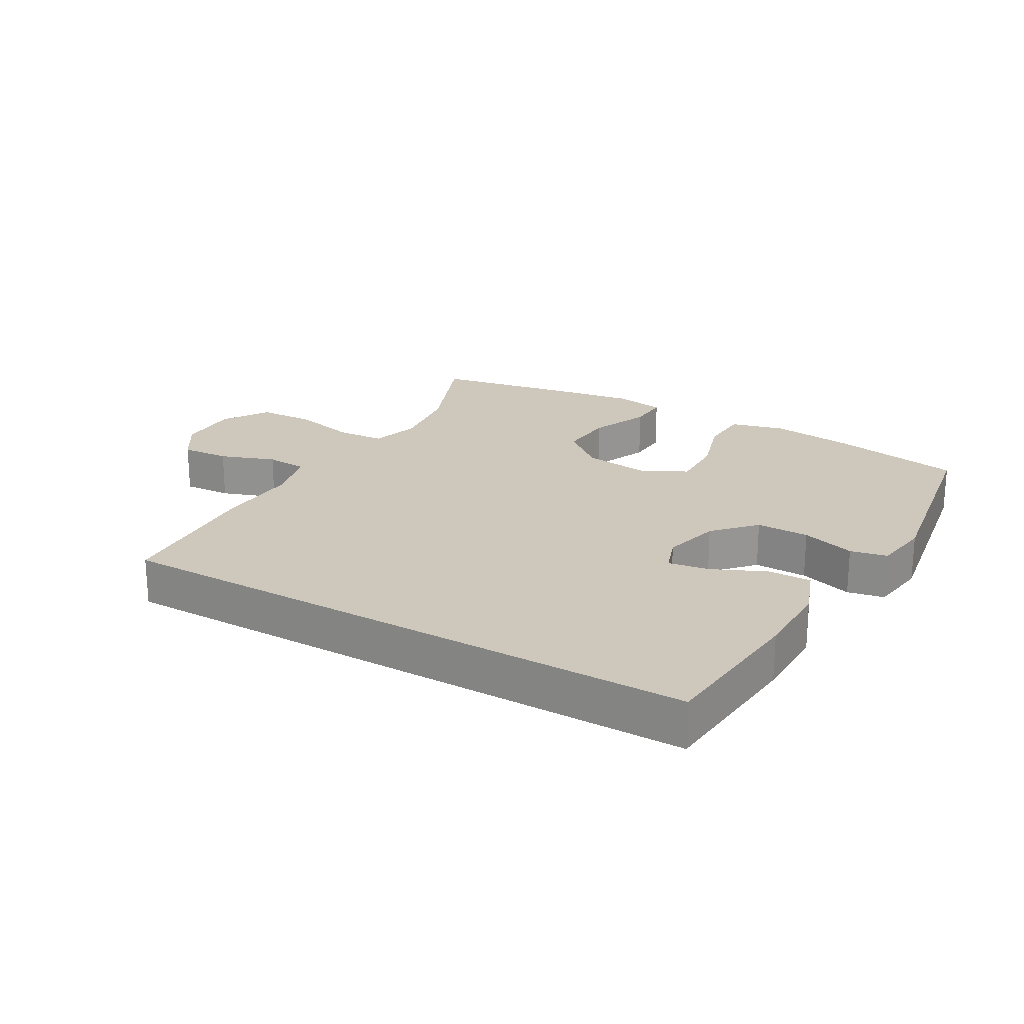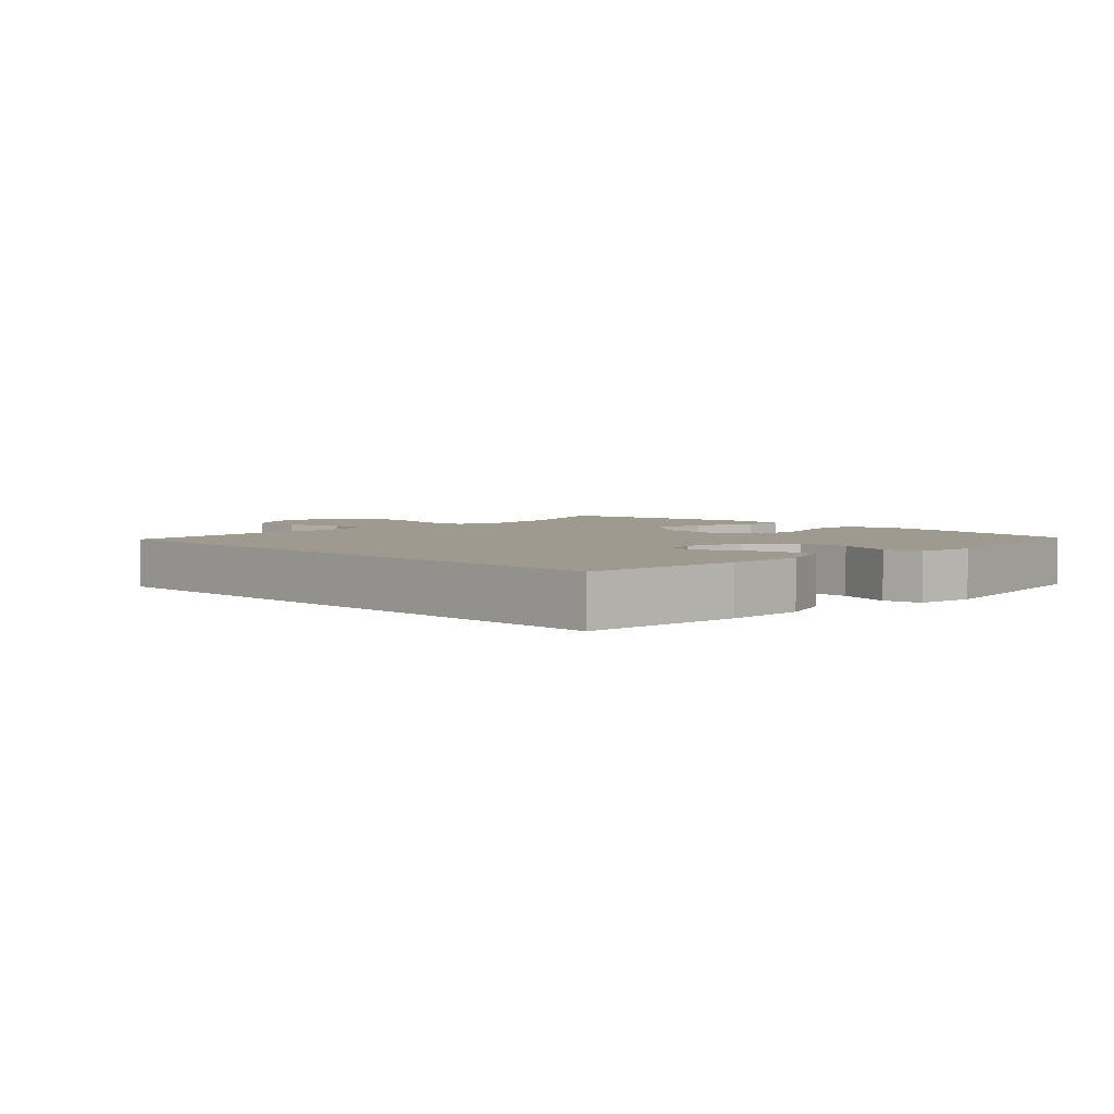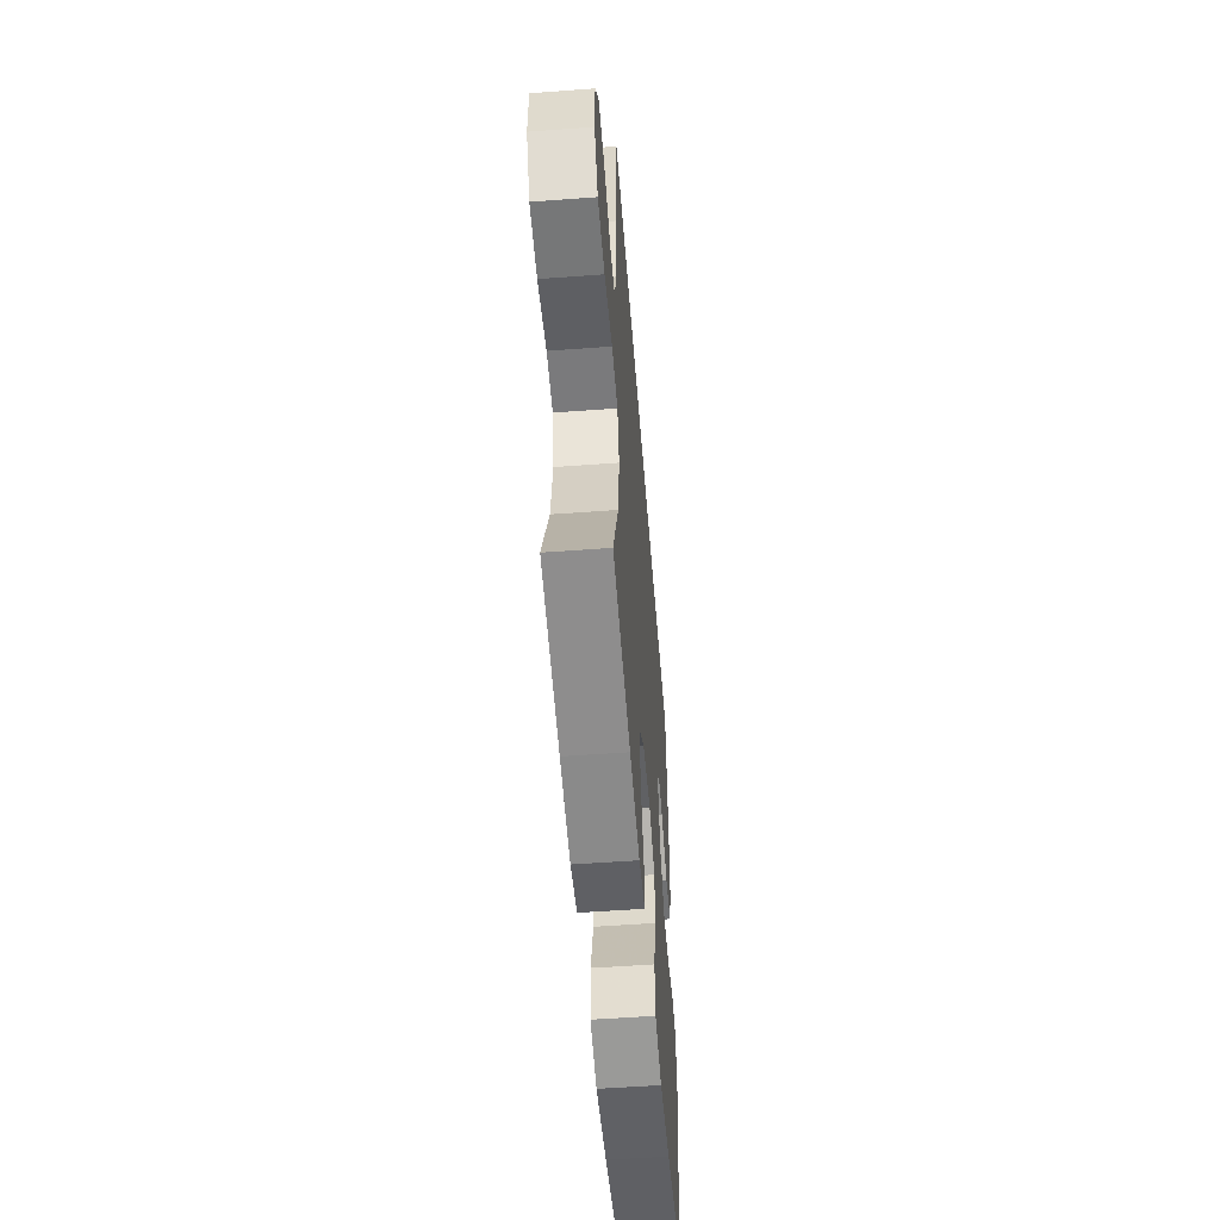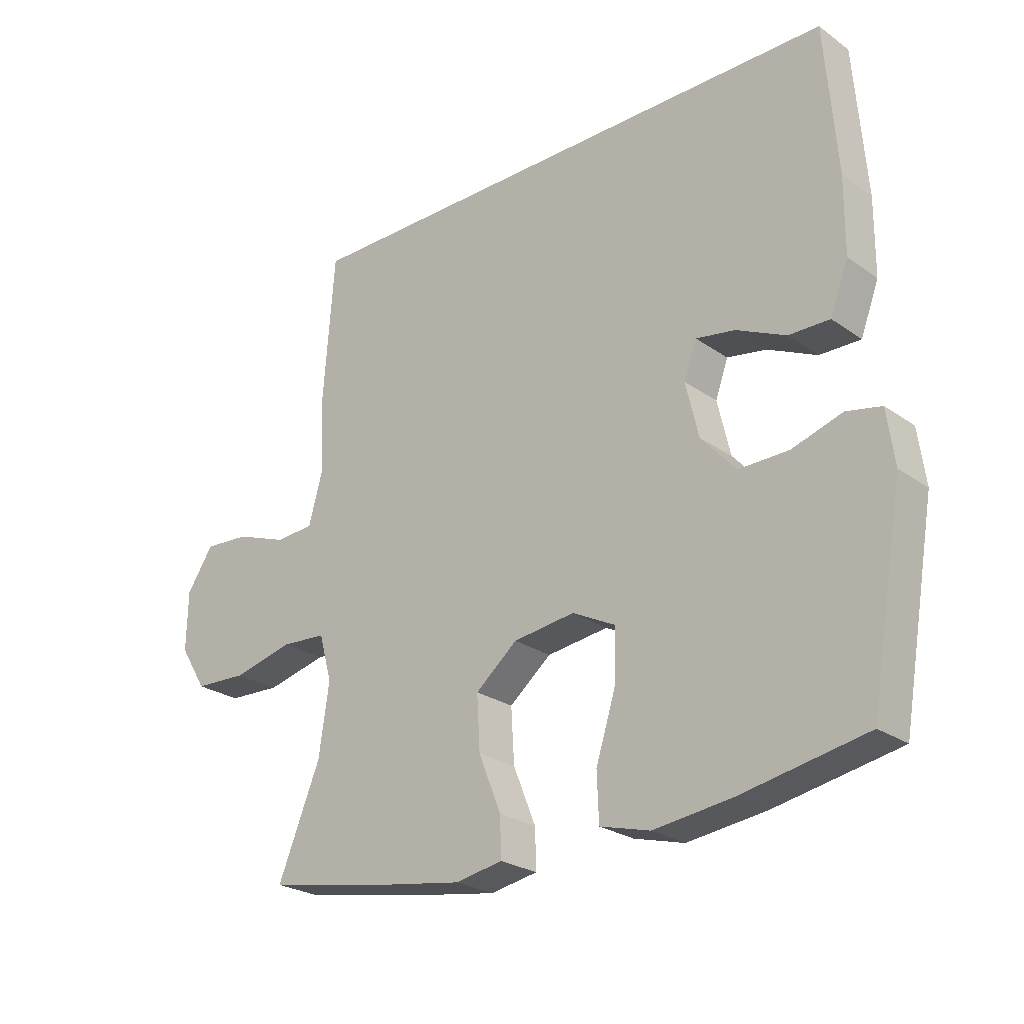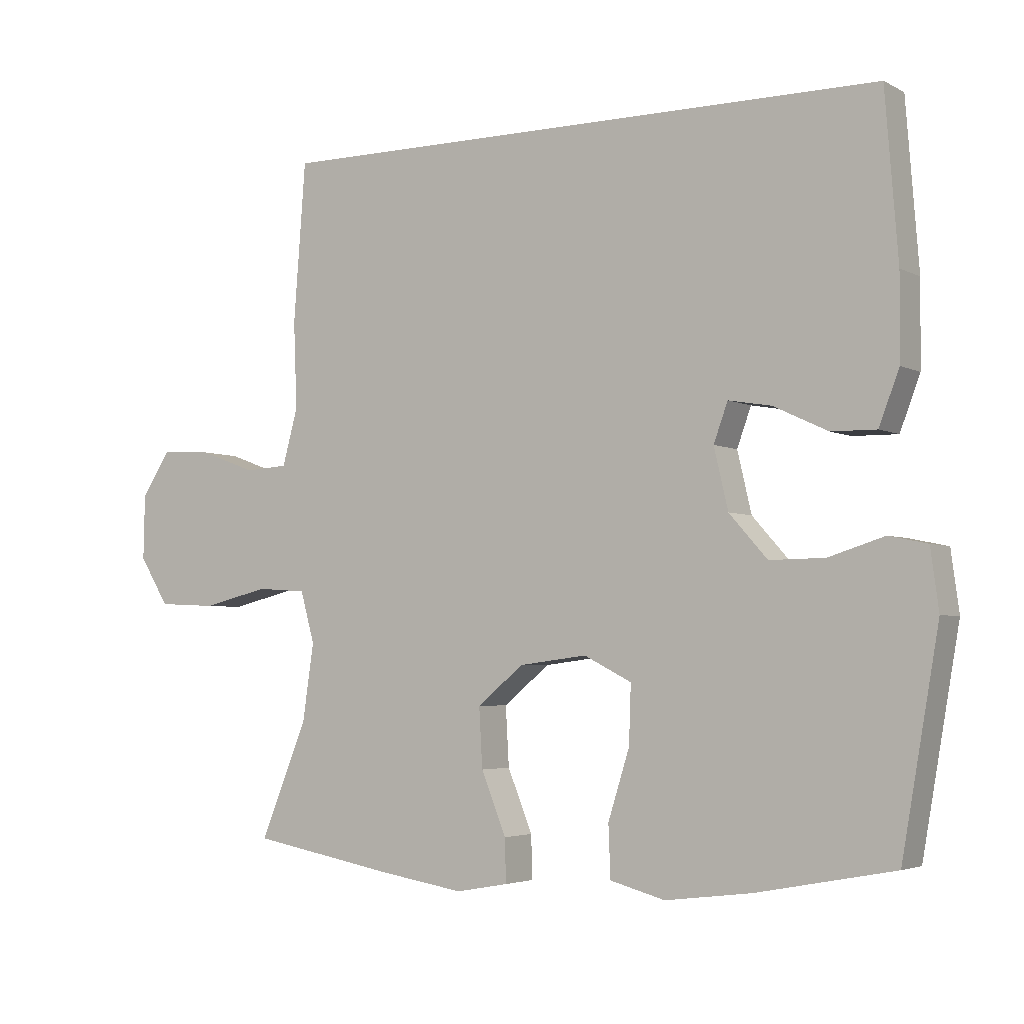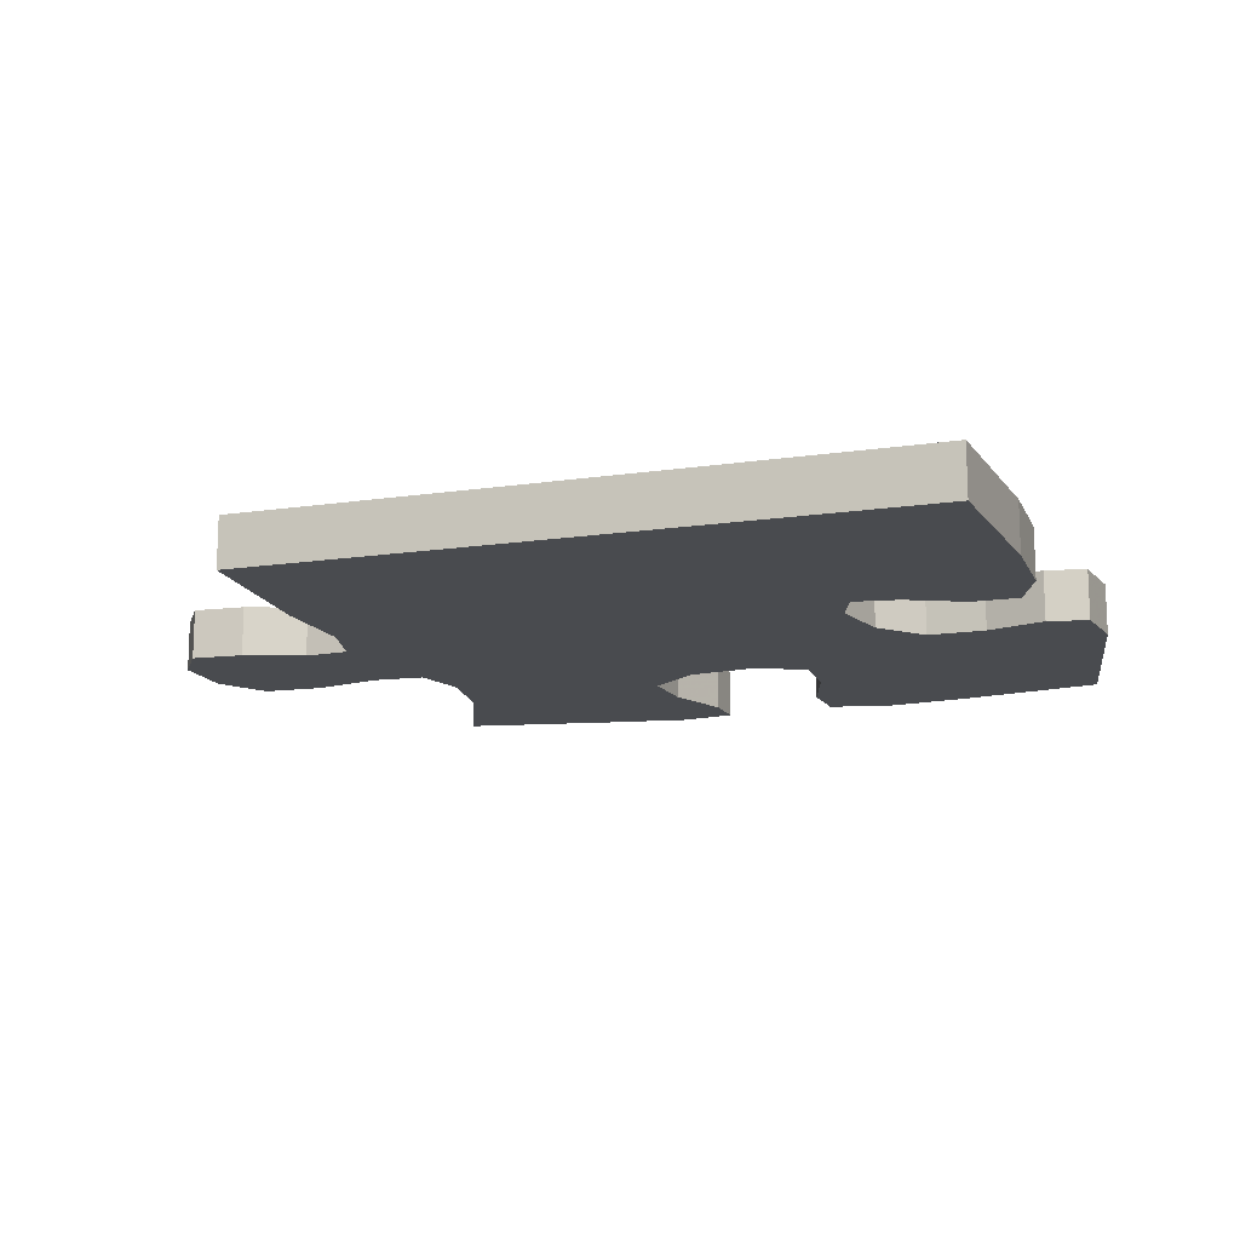
<metadata>
{"format":"obj","ext":"obj","renderer":"f3d","projection":"perspective","resolution":1024,"background":"white","views":[{"elev":22.0,"azim":30.5,"up":"+Y"},{"elev":3.8,"azim":45.1,"up":"+Y"},{"elev":-54.4,"azim":-85.5,"up":"+Z"},{"elev":-24.9,"azim":41.3,"up":"+Z"},{"elev":-3.8,"azim":31.8,"up":"+Z"},{"elev":-13.9,"azim":18.5,"up":"+Y"}]}
</metadata>
<code>
v -0.433 0.07 0.5
v 0.488 0.07 0.5
v 0.507 0.07 0.256
v 0.506 0.07 0.132
v 0.476 0.07 0.053
v 0.409 0.07 0.054
v 0.328 0.07 0.092
v 0.264 0.07 0.103
v 0.243 0.07 0.045
v 0.264 0.07 -0.045
v 0.321 0.07 -0.109
v 0.403 0.07 -0.108
v 0.486 0.07 -0.082
v 0.543 0.07 -0.094
v 0.555 0.07 -0.183
v 0.5 0.07 -0.5
v 0.295 0.07 -0.539
v 0.167 0.07 -0.555
v 0.085 0.07 -0.533
v 0.082 0.07 -0.456
v 0.114 0.07 -0.354
v 0.117 0.07 -0.268
v 0.046 0.07 -0.232
v -0.055 0.07 -0.245
v -0.124 0.07 -0.302
v -0.119 0.07 -0.39
v -0.082 0.07 -0.482
v -0.08 0.07 -0.546
v -0.158 0.07 -0.56
v -0.282 0.07 -0.54
v -0.5 0.07 -0.5
v -0.43 0.07 -0.329
v -0.413 0.07 -0.213
v -0.434 0.07 -0.137
v -0.508 0.07 -0.132
v -0.608 0.07 -0.156
v -0.695 0.07 -0.152
v -0.739 0.07 -0.081
v -0.737 0.07 0.016
v -0.693 0.07 0.082
v -0.618 0.07 0.077
v -0.533 0.07 0.046
v -0.469 0.07 0.05
v -0.446 0.07 0.134
v -0.451 0.07 0.263
v -0.433 0 0.5
v 0.488 0 0.5
v 0.507 0 0.256
v 0.506 0 0.132
v 0.476 0 0.053
v 0.409 0 0.054
v 0.328 0 0.092
v 0.264 0 0.103
v 0.243 0 0.045
v 0.264 0 -0.045
v 0.321 0 -0.109
v 0.403 0 -0.108
v 0.486 0 -0.082
v 0.543 0 -0.094
v 0.555 0 -0.183
v 0.5 0 -0.5
v 0.295 0 -0.539
v 0.167 0 -0.555
v 0.085 0 -0.533
v 0.082 0 -0.456
v 0.114 0 -0.354
v 0.117 0 -0.268
v 0.046 0 -0.232
v -0.055 0 -0.245
v -0.124 0 -0.302
v -0.119 0 -0.39
v -0.082 0 -0.482
v -0.08 0 -0.546
v -0.158 0 -0.56
v -0.282 0 -0.54
v -0.5 0 -0.5
v -0.43 0 -0.329
v -0.413 0 -0.213
v -0.434 0 -0.137
v -0.508 0 -0.132
v -0.608 0 -0.156
v -0.695 0 -0.152
v -0.739 0 -0.081
v -0.737 0 0.016
v -0.693 0 0.082
v -0.618 0 0.077
v -0.533 0 0.046
v -0.469 0 0.05
v -0.446 0 0.134
v -0.451 0 0.263
f 44 45 1 2
f 43 44 2 3
f 39 40 41 42
f 39 42 43
f 38 39 43
f 35 36 37 38
f 34 35 38 43
f 33 34 43 3
f 29 30 31 32
f 26 27 28 29
f 25 26 29 32
f 24 25 32 33
f 18 19 20 21
f 18 21 22
f 17 18 22
f 16 17 22
f 15 16 22
f 12 13 14 15
f 11 12 15 22
f 10 11 22 23
f 4 5 6 7
f 4 7 8
f 3 4 8
f 33 3 8
f 24 33 8 9
f 9 10 23 24
f 47 46 90 89
f 48 47 89 88
f 87 86 85 84
f 88 87 84
f 88 84 83
f 83 82 81 80
f 88 83 80 79
f 48 88 79 78
f 77 76 75 74
f 74 73 72 71
f 77 74 71 70
f 78 77 70 69
f 66 65 64 63
f 67 66 63
f 67 63 62
f 67 62 61
f 67 61 60
f 60 59 58 57
f 67 60 57 56
f 68 67 56 55
f 52 51 50 49
f 53 52 49
f 53 49 48
f 53 48 78
f 54 53 78 69
f 69 68 55 54
f 1 46 47 2
f 2 47 48 3
f 3 48 49 4
f 4 49 50 5
f 5 50 51 6
f 6 51 52 7
f 7 52 53 8
f 8 53 54 9
f 9 54 55 10
f 10 55 56 11
f 11 56 57 12
f 12 57 58 13
f 13 58 59 14
f 14 59 60 15
f 15 60 61 16
f 16 61 62 17
f 17 62 63 18
f 18 63 64 19
f 19 64 65 20
f 20 65 66 21
f 21 66 67 22
f 22 67 68 23
f 23 68 69 24
f 24 69 70 25
f 25 70 71 26
f 26 71 72 27
f 27 72 73 28
f 28 73 74 29
f 29 74 75 30
f 30 75 76 31
f 31 76 77 32
f 32 77 78 33
f 33 78 79 34
f 34 79 80 35
f 35 80 81 36
f 36 81 82 37
f 37 82 83 38
f 38 83 84 39
f 39 84 85 40
f 40 85 86 41
f 41 86 87 42
f 42 87 88 43
f 43 88 89 44
f 44 89 90 45
f 45 90 46 1

</code>
